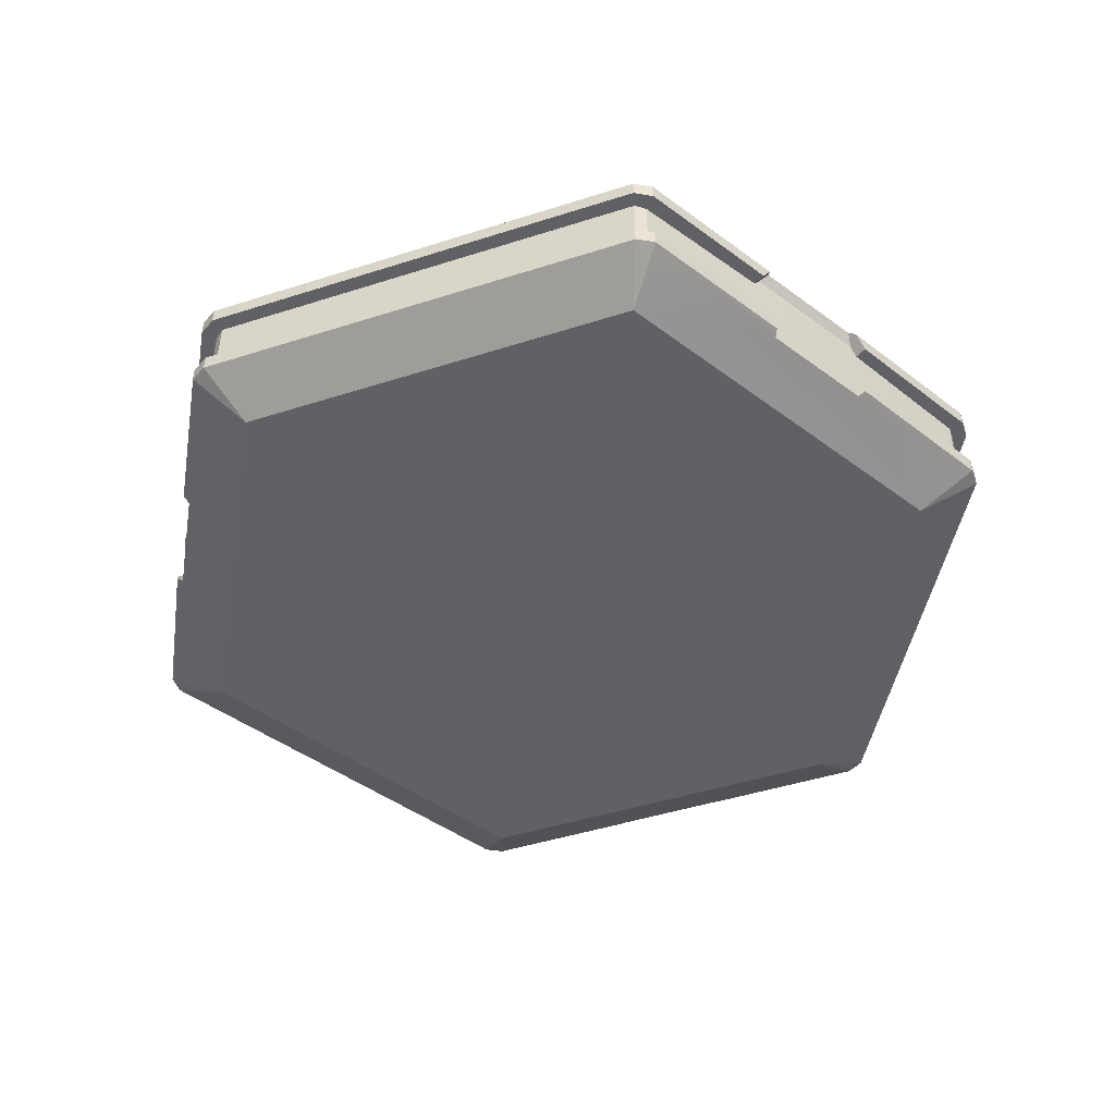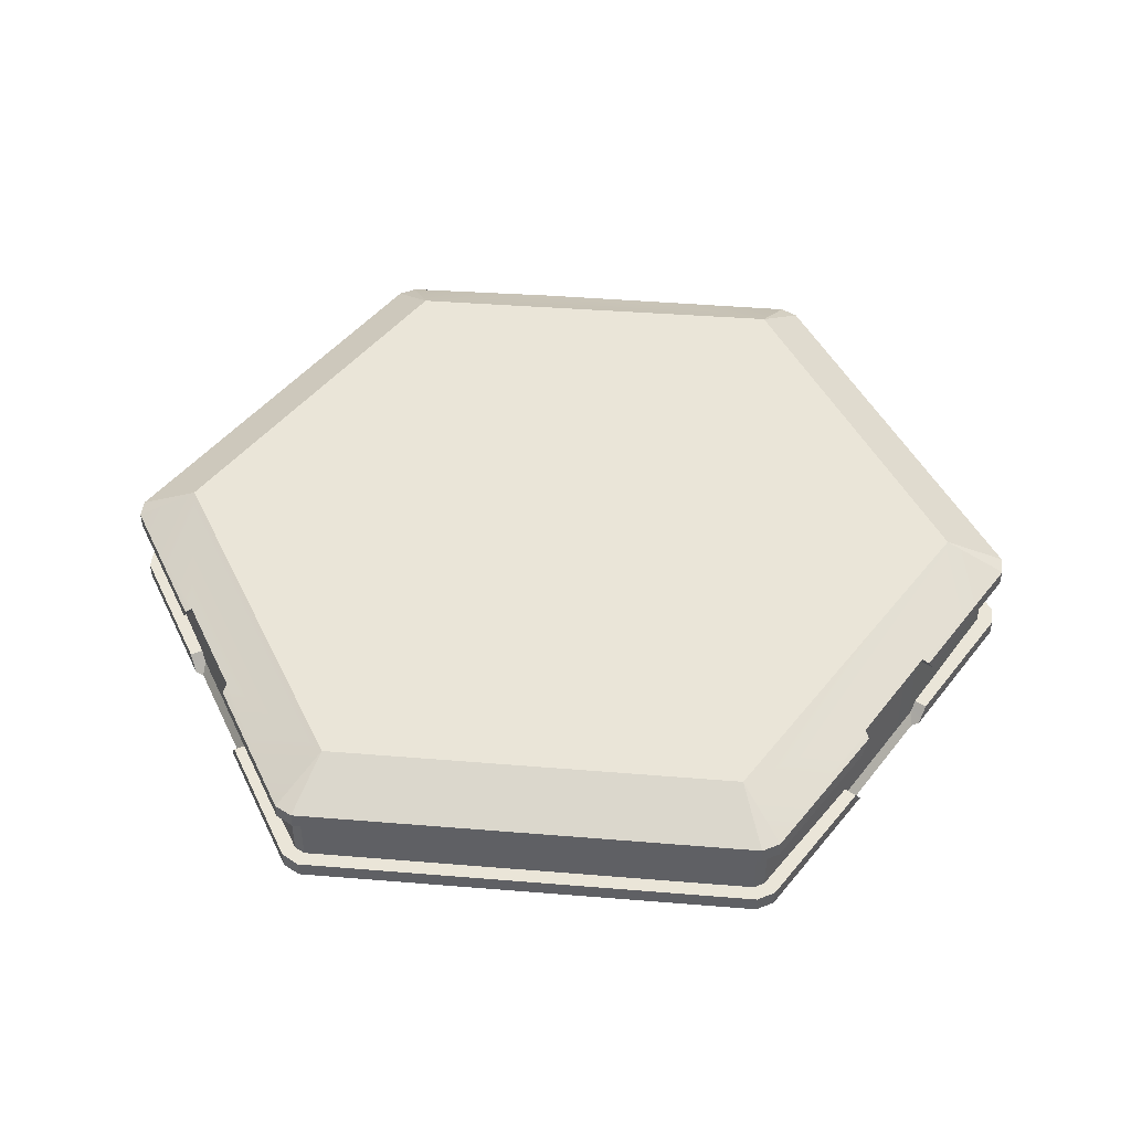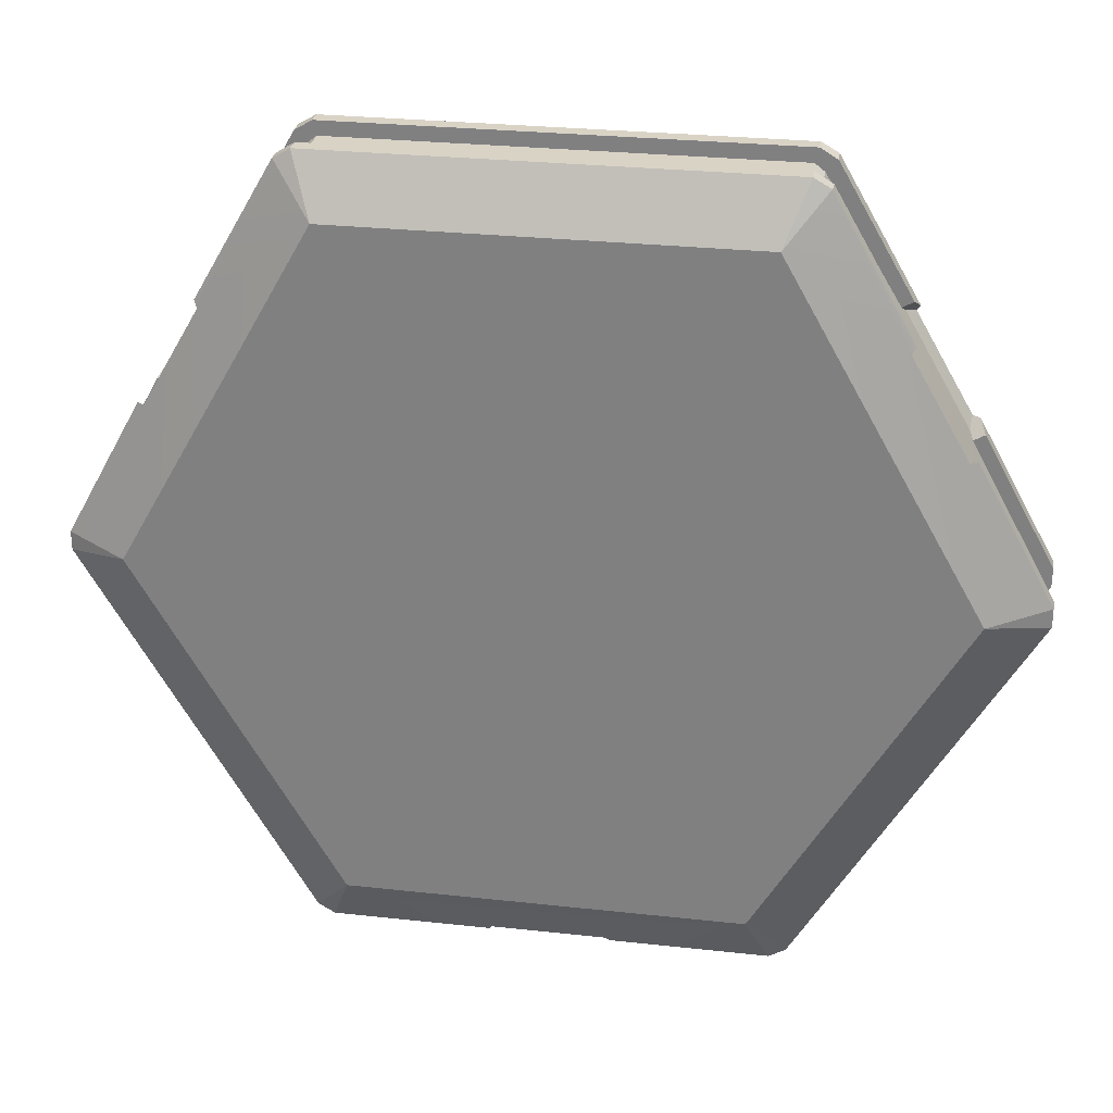
<metadata>
{"format":"obj","ext":"obj","renderer":"f3d","projection":"perspective","resolution":1024,"background":"white","views":[{"elev":-46.4,"azim":-160.0,"up":"+Z"},{"elev":45.3,"azim":65.4,"up":"+Z"},{"elev":28.3,"azim":-170.6,"up":"+Y"}]}
</metadata>
<code>
g polySurface48
v 0.2055 0.2091 -0.03888
v 7.629e-08 0.2091 -0.03888
v 0.1019 0.02957 -0.03888
v -0.1019 0.02957 -0.03888
v -0.2055 0.2091 -0.03888
v -0.1046 0.3871 -0.03888
v 0.1046 0.3871 -0.03888
v 0.2366 0.2041 -0.02376
v 0.2055 0.2091 -0.03888
v 0.1019 0.02957 -0.03888
v 0.1216 0.004953 -0.02376
v 0.2366 0.2041 -0.01563
v 0.2366 0.2041 -0.02376
v 0.1216 0.004953 -0.02376
v 0.1216 0.004953 -0.01563
v 0.02947 0.00331 -0.02644
v 0.1019 0.02957 -0.03888
v -0.1019 0.02957 -0.03888
v -0.02947 0.00331 -0.02644
v 0.1131 0 -0.02376
v 0.03136 1.526e-07 -0.02376
v -0.1131 0 -0.02376
v -0.03136 0 -0.02376
v 0.03354 0.006521 -0.02077
v 0.02947 0.00331 -0.02644
v -0.02947 0.00331 -0.02644
v -0.03354 0.006521 -0.02077
v 0.02947 0.00331 -0.02644
v 0.03354 0.006521 -0.02077
v 0.03136 1.526e-07 -0.02376
v 0.03708 1.526e-07 -0.01563
v 0.03708 0.006521 -0.01563
v 0.03136 1.526e-07 -0.02376
v 0.03708 1.526e-07 -0.01563
v 0.1126 0 -0.01563
v 0.1131 0 -0.02376
v 0.03708 0.006521 -0.01563
v 0.03354 0.006521 -0.02077
v -0.03354 0.006521 -0.02077
v -0.03708 0.006521 -0.01563
v 0.03708 0.006521 0.01563
v -0.03708 0.006521 0.01563
v 0.1111 0.007365 -0.01563
v 0.1111 0.007365 0.01563
v -0.03354 0.006521 0.02077
v 0.03354 0.006521 0.02077
v -0.1111 0.007365 -0.01563
v -0.1111 0.007365 0.01563
v 0.1126 0 -0.01563
v 0.1216 0.004953 -0.01563
v 0.1216 0.004953 -0.02376
v 0.1131 0 -0.02376
v 0.1131 0 -0.02376
v 0.1216 0.004953 -0.02376
v 0.1019 0.02957 -0.03888
v 0.03708 0.006521 -0.01563
v 0.1111 0.007365 -0.01563
v 0.1126 0 -0.01563
v 0.03708 1.526e-07 -0.01563
v 0.1216 0.004953 -0.01563
v 0.1162 0.01034 -0.01563
v 0.2366 0.2041 -0.01563
v 0.2292 0.2061 -0.01563
v 0.2292 0.212 -0.01563
v 0.2366 0.2141 -0.01563
v 0.1939 0.2782 -0.01563
v 0.1996 0.2814 -0.01563
v 0.2055 0.2091 0.03888
v 0.1019 0.02957 0.03888
v 7.629e-08 0.2091 0.03888
v -0.1019 0.02957 0.03888
v -0.2055 0.2091 0.03888
v -0.1046 0.3871 0.03888
v 0.1046 0.3871 0.03888
v 0.2366 0.2041 0.02376
v 0.1216 0.004953 0.02376
v 0.1019 0.02957 0.03888
v 0.2055 0.2091 0.03888
v 0.2366 0.2041 0.01563
v 0.1216 0.004953 0.01563
v 0.1216 0.004953 0.02376
v 0.2366 0.2041 0.02376
v 0.02947 0.00331 0.02644
v 0.1019 0.02957 0.03888
v 0.1131 0 0.02376
v 0.03136 1.526e-07 0.02376
v -0.1019 0.02957 0.03888
v -0.02947 0.00331 0.02644
v -0.1131 0 0.02376
v -0.03136 0 0.02376
v 0.02947 0.00331 0.02644
v 0.03136 1.526e-07 0.02376
v 0.03354 0.006521 0.02077
v 0.03708 1.526e-07 0.01563
v 0.03708 0.006521 0.01563
v 0.03136 1.526e-07 0.02376
v 0.1131 0 0.02376
v 0.1126 0 0.01563
v 0.03708 1.526e-07 0.01563
v 0.1126 0 0.01563
v 0.1131 0 0.02376
v 0.1216 0.004953 0.02376
v 0.1216 0.004953 0.01563
v 0.1131 0 0.02376
v 0.1019 0.02957 0.03888
v 0.1216 0.004953 0.02376
v 0.1162 0.01034 -0.01563
v 0.1111 0.007365 -0.01563
v 0.1111 0.007365 0.01563
v 0.1162 0.01034 0.01563
v 0.2292 0.2061 -0.01563
v 0.1162 0.01034 -0.01563
v 0.1162 0.01034 0.01563
v 0.2292 0.2061 0.01563
v 0.03708 0.006521 0.01563
v 0.03708 1.526e-07 0.01563
v 0.1126 0 0.01563
v 0.1111 0.007365 0.01563
v 0.1216 0.004953 0.01563
v 0.1162 0.01034 0.01563
v 0.2366 0.2041 0.01563
v 0.2292 0.2061 0.01563
v 0.2292 0.212 0.01563
v 0.2366 0.2141 0.01563
v 0.1939 0.2782 0.01563
v 0.1996 0.2814 0.01563
v -0.2366 0.2041 -0.02376
v -0.1216 0.004953 -0.02376
v -0.1019 0.02957 -0.03888
v -0.2055 0.2091 -0.03888
v -0.2366 0.2041 -0.01563
v -0.1216 0.004953 -0.01563
v -0.1216 0.004953 -0.02376
v -0.2366 0.2041 -0.02376
v -0.02947 0.00331 -0.02644
v -0.03136 0 -0.02376
v -0.03354 0.006521 -0.02077
v -0.03708 0 -0.01563
v -0.03708 0.006521 -0.01563
v -0.03136 0 -0.02376
v -0.1131 0 -0.02376
v -0.1126 0 -0.01563
v -0.03708 0 -0.01563
v -0.1126 0 -0.01563
v -0.1131 0 -0.02376
v -0.1216 0.004953 -0.02376
v -0.1216 0.004953 -0.01563
v -0.1131 0 -0.02376
v -0.1019 0.02957 -0.03888
v -0.1216 0.004953 -0.02376
v -0.03708 0.006521 -0.01563
v -0.03708 0 -0.01563
v -0.1126 0 -0.01563
v -0.1111 0.007365 -0.01563
v -0.1216 0.004953 -0.01563
v -0.1162 0.01034 -0.01563
v -0.2366 0.2041 -0.01563
v -0.2292 0.2061 -0.01563
v -0.2292 0.212 -0.01563
v -0.2366 0.2141 -0.01563
v -0.1939 0.2782 -0.01563
v -0.1996 0.2814 -0.01563
v -0.2366 0.2041 0.02376
v -0.2055 0.2091 0.03888
v -0.1019 0.02957 0.03888
v -0.1216 0.004953 0.02376
v -0.2366 0.2041 0.01563
v -0.2366 0.2041 0.02376
v -0.1216 0.004953 0.02376
v -0.1216 0.004953 0.01563
v 0.03354 0.006521 0.02077
v -0.03354 0.006521 0.02077
v -0.02947 0.00331 0.02644
v 0.02947 0.00331 0.02644
v -0.02947 0.00331 0.02644
v -0.03354 0.006521 0.02077
v -0.03136 0 0.02376
v -0.03708 0 0.01563
v -0.03708 0.006521 0.01563
v -0.03136 0 0.02376
v -0.03708 0 0.01563
v -0.1126 0 0.01563
v -0.1131 0 0.02376
v -0.1126 0 0.01563
v -0.1216 0.004953 0.01563
v -0.1216 0.004953 0.02376
v -0.1131 0 0.02376
v -0.1131 0 0.02376
v -0.1216 0.004953 0.02376
v -0.1019 0.02957 0.03888
v -0.1162 0.01034 -0.01563
v -0.1162 0.01034 0.01563
v -0.1111 0.007365 0.01563
v -0.1111 0.007365 -0.01563
v -0.2292 0.2061 -0.01563
v -0.2292 0.2061 0.01563
v -0.1162 0.01034 0.01563
v -0.1162 0.01034 -0.01563
v -0.03708 0.006521 0.01563
v -0.1111 0.007365 0.01563
v -0.1126 0 0.01563
v -0.03708 0 0.01563
v -0.1216 0.004953 0.01563
v -0.1162 0.01034 0.01563
v -0.2366 0.2041 0.01563
v -0.2292 0.2061 0.01563
v -0.2292 0.212 0.01563
v -0.2366 0.2141 0.01563
v -0.1939 0.2782 0.01563
v -0.1996 0.2814 0.01563
v 0.2366 0.2041 -0.01563
v 0.2366 0.2141 -0.01563
v 0.2366 0.214 -0.02376
v 0.2366 0.2041 -0.02376
v 0.2366 0.2041 -0.02376
v 0.2366 0.214 -0.02376
v 0.2055 0.2091 -0.03888
v 0.2366 0.2041 0.01563
v 0.2366 0.2041 0.02376
v 0.2366 0.214 0.02376
v 0.2366 0.2141 0.01563
v 0.2366 0.2041 0.02376
v 0.2055 0.2091 0.03888
v 0.2366 0.214 0.02376
v 0.2292 0.2061 -0.01563
v 0.2292 0.2061 0.01563
v 0.2292 0.212 0.01563
v 0.2292 0.212 -0.01563
v -0.2366 0.2041 -0.01563
v -0.2366 0.2041 -0.02376
v -0.2366 0.214 -0.02376
v -0.2366 0.2141 -0.01563
v -0.2366 0.2041 -0.02376
v -0.2055 0.2091 -0.03888
v -0.2366 0.214 -0.02376
v -0.2366 0.2041 0.01563
v -0.2366 0.2141 0.01563
v -0.2366 0.214 0.02376
v -0.2366 0.2041 0.02376
v -0.2366 0.2041 0.02376
v -0.2366 0.214 0.02376
v -0.2055 0.2091 0.03888
v -0.2292 0.2061 -0.01563
v -0.2292 0.212 -0.01563
v -0.2292 0.212 0.01563
v -0.2292 0.2061 0.01563
v -0.1634 0.3374 -0.02644
v -0.1929 0.2864 -0.02644
v -0.2055 0.2091 -0.03888
v -0.1046 0.3871 -0.03888
v -0.1245 0.4115 -0.02376
v -0.1653 0.3407 -0.02376
v -0.2366 0.214 -0.02376
v -0.1967 0.2864 -0.02376
v -0.1586 0.3393 -0.02077
v -0.1921 0.2812 -0.02077
v -0.1929 0.2864 -0.02644
v -0.1634 0.3374 -0.02644
v -0.1634 0.3374 -0.02644
v -0.1653 0.3407 -0.02376
v -0.1586 0.3393 -0.02077
v -0.1625 0.3457 -0.01563
v -0.1568 0.3424 -0.01563
v -0.1653 0.3407 -0.02376
v -0.1245 0.4115 -0.02376
v -0.1247 0.411 -0.01563
v -0.1625 0.3457 -0.01563
v -0.1568 0.3424 -0.01563
v -0.1939 0.2782 -0.01563
v -0.1921 0.2812 -0.02077
v -0.1586 0.3393 -0.02077
v -0.1568 0.3424 0.01563
v -0.1939 0.2782 0.01563
v -0.119 0.4052 -0.01563
v -0.119 0.4052 0.01563
v -0.1921 0.2812 0.02077
v -0.1586 0.3393 0.02077
v -0.2292 0.212 -0.01563
v -0.2292 0.212 0.01563
v -0.1247 0.411 -0.01563
v -0.1245 0.4115 -0.02376
v -0.1159 0.4164 -0.02376
v -0.1159 0.4164 -0.01563
v -0.1245 0.4115 -0.02376
v -0.1046 0.3871 -0.03888
v -0.1159 0.4164 -0.02376
v -0.1568 0.3424 -0.01563
v -0.1625 0.3457 -0.01563
v -0.1247 0.411 -0.01563
v -0.119 0.4052 -0.01563
v -0.1159 0.4164 -0.01563
v -0.1139 0.409 -0.01563
v 0.1159 0.4164 -0.01563
v 0.1139 0.409 -0.01563
v 0.119 0.4052 -0.01563
v 0.1247 0.411 -0.01563
v 0.1568 0.3424 -0.01563
v 0.1625 0.3457 -0.01563
v -0.1634 0.3374 0.02644
v -0.1653 0.3407 0.02376
v -0.1245 0.4115 0.02376
v -0.1046 0.3871 0.03888
v -0.2055 0.2091 0.03888
v -0.1929 0.2864 0.02644
v -0.2366 0.214 0.02376
v -0.1967 0.2864 0.02376
v -0.1634 0.3374 0.02644
v -0.1586 0.3393 0.02077
v -0.1653 0.3407 0.02376
v -0.1625 0.3457 0.01563
v -0.1568 0.3424 0.01563
v -0.1653 0.3407 0.02376
v -0.1625 0.3457 0.01563
v -0.1247 0.411 0.01563
v -0.1245 0.4115 0.02376
v -0.1247 0.411 0.01563
v -0.1159 0.4164 0.01563
v -0.1159 0.4164 0.02376
v -0.1245 0.4115 0.02376
v -0.1245 0.4115 0.02376
v -0.1159 0.4164 0.02376
v -0.1046 0.3871 0.03888
v -0.1139 0.409 -0.01563
v -0.1139 0.409 0.01563
v -0.119 0.4052 0.01563
v -0.119 0.4052 -0.01563
v -0.1568 0.3424 0.01563
v -0.119 0.4052 0.01563
v -0.1247 0.411 0.01563
v -0.1625 0.3457 0.01563
v -0.1159 0.4164 0.01563
v -0.1139 0.409 0.01563
v 0.1139 0.409 0.01563
v 0.1159 0.4164 0.01563
v 0.119 0.4052 0.01563
v 0.1247 0.411 0.01563
v 0.1568 0.3424 0.01563
v 0.1625 0.3457 0.01563
v -0.1929 0.2864 -0.02644
v -0.1921 0.2812 -0.02077
v -0.1967 0.2864 -0.02376
v -0.1996 0.2814 -0.01563
v -0.1939 0.2782 -0.01563
v -0.1967 0.2864 -0.02376
v -0.1996 0.2814 -0.01563
v -0.2366 0.2141 -0.01563
v -0.2366 0.214 -0.02376
v -0.1586 0.3393 0.02077
v -0.1634 0.3374 0.02644
v -0.1929 0.2864 0.02644
v -0.1921 0.2812 0.02077
v -0.1929 0.2864 0.02644
v -0.1967 0.2864 0.02376
v -0.1921 0.2812 0.02077
v -0.1996 0.2814 0.01563
v -0.1939 0.2782 0.01563
v -0.1967 0.2864 0.02376
v -0.2366 0.214 0.02376
v -0.2366 0.2141 0.01563
v -0.1996 0.2814 0.01563
v -0.1159 0.4164 -0.02376
v -0.1046 0.3871 -0.03888
v 0.1046 0.3871 -0.03888
v 0.1159 0.4164 -0.02376
v -0.1159 0.4164 -0.01563
v -0.1159 0.4164 -0.02376
v 0.1159 0.4164 -0.02376
v 0.1159 0.4164 -0.01563
v 0.1634 0.3374 -0.02644
v 0.1046 0.3871 -0.03888
v 0.2055 0.2091 -0.03888
v 0.1929 0.2864 -0.02644
v 0.1245 0.4115 -0.02376
v 0.1653 0.3407 -0.02376
v 0.2366 0.214 -0.02376
v 0.1967 0.2864 -0.02376
v 0.1586 0.3393 -0.02077
v 0.1634 0.3374 -0.02644
v 0.1929 0.2864 -0.02644
v 0.1921 0.2812 -0.02077
v 0.1634 0.3374 -0.02644
v 0.1586 0.3393 -0.02077
v 0.1653 0.3407 -0.02376
v 0.1625 0.3457 -0.01563
v 0.1568 0.3424 -0.01563
v 0.1653 0.3407 -0.02376
v 0.1625 0.3457 -0.01563
v 0.1247 0.411 -0.01563
v 0.1245 0.4115 -0.02376
v 0.1568 0.3424 -0.01563
v 0.1586 0.3393 -0.02077
v 0.1921 0.2812 -0.02077
v 0.1939 0.2782 -0.01563
v 0.1568 0.3424 0.01563
v 0.1939 0.2782 0.01563
v 0.119 0.4052 -0.01563
v 0.119 0.4052 0.01563
v 0.1921 0.2812 0.02077
v 0.1586 0.3393 0.02077
v 0.2292 0.212 -0.01563
v 0.2292 0.212 0.01563
v 0.1247 0.411 -0.01563
v 0.1159 0.4164 -0.01563
v 0.1159 0.4164 -0.02376
v 0.1245 0.4115 -0.02376
v 0.1245 0.4115 -0.02376
v 0.1159 0.4164 -0.02376
v 0.1046 0.3871 -0.03888
v -0.1046 0.3871 0.03888
v -0.1159 0.4164 0.02376
v 0.1159 0.4164 0.02376
v 0.1046 0.3871 0.03888
v -0.1159 0.4164 0.02376
v -0.1159 0.4164 0.01563
v 0.1159 0.4164 0.01563
v 0.1159 0.4164 0.02376
v 0.1634 0.3374 0.02644
v 0.1046 0.3871 0.03888
v 0.1245 0.4115 0.02376
v 0.1653 0.3407 0.02376
v 0.2055 0.2091 0.03888
v 0.1929 0.2864 0.02644
v 0.2366 0.214 0.02376
v 0.1967 0.2864 0.02376
v 0.1634 0.3374 0.02644
v 0.1653 0.3407 0.02376
v 0.1586 0.3393 0.02077
v 0.1625 0.3457 0.01563
v 0.1568 0.3424 0.01563
v 0.1653 0.3407 0.02376
v 0.1245 0.4115 0.02376
v 0.1247 0.411 0.01563
v 0.1625 0.3457 0.01563
v 0.1247 0.411 0.01563
v 0.1245 0.4115 0.02376
v 0.1159 0.4164 0.02376
v 0.1159 0.4164 0.01563
v 0.1245 0.4115 0.02376
v 0.1046 0.3871 0.03888
v 0.1159 0.4164 0.02376
v 0.1139 0.409 -0.01563
v 0.119 0.4052 -0.01563
v 0.119 0.4052 0.01563
v 0.1139 0.409 0.01563
v -0.1139 0.409 0.01563
v -0.1139 0.409 -0.01563
v 0.1139 0.409 -0.01563
v 0.1139 0.409 0.01563
v 0.1929 0.2864 -0.02644
v 0.1967 0.2864 -0.02376
v 0.1921 0.2812 -0.02077
v 0.1996 0.2814 -0.01563
v 0.1939 0.2782 -0.01563
v 0.1967 0.2864 -0.02376
v 0.2366 0.214 -0.02376
v 0.2366 0.2141 -0.01563
v 0.1996 0.2814 -0.01563
v 0.1586 0.3393 0.02077
v 0.1921 0.2812 0.02077
v 0.1929 0.2864 0.02644
v 0.1634 0.3374 0.02644
v 0.1929 0.2864 0.02644
v 0.1921 0.2812 0.02077
v 0.1967 0.2864 0.02376
v 0.1996 0.2814 0.01563
v 0.1939 0.2782 0.01563
v 0.1967 0.2864 0.02376
v 0.1996 0.2814 0.01563
v 0.2366 0.2141 0.01563
v 0.2366 0.214 0.02376
g polySurface48_0
f 3 2 1
f 3 4 2
f 2 4 5
f 5 6 2
f 6 7 2
f 7 1 2
f 10 9 8
f 11 10 8
f 14 13 12
f 15 14 12
f 18 17 16
f 19 18 16
f 17 20 16
f 20 21 16
f 22 18 19
f 23 22 19
f 26 25 24
f 27 26 24
f 30 29 28
f 30 31 29
f 31 32 29
f 35 34 33
f 36 35 33
f 39 38 37
f 40 39 37
f 40 37 41
f 42 40 41
f 41 37 43
f 44 41 43
f 45 42 41
f 46 45 41
f 40 42 47
f 42 48 47
f 51 50 49
f 52 51 49
f 55 54 53
f 58 57 56
f 59 58 56
f 58 60 57
f 60 61 57
f 60 62 61
f 62 63 61
f 63 62 64
f 62 65 64
f 64 65 66
f 65 67 66
f 70 69 68
f 71 69 70
f 71 70 72
f 73 72 70
f 74 73 70
f 68 74 70
f 77 76 75
f 78 77 75
f 81 80 79
f 82 81 79
f 85 84 83
f 86 85 83
f 84 87 83
f 87 88 83
f 87 89 88
f 89 90 88
f 93 92 91
f 94 92 93
f 95 94 93
f 98 97 96
f 99 98 96
f 102 101 100
f 103 102 100
f 106 105 104
f 109 108 107
f 110 109 107
f 113 112 111
f 114 113 111
f 117 116 115
f 118 117 115
f 119 117 118
f 120 119 118
f 121 119 120
f 122 121 120
f 121 122 123
f 124 121 123
f 124 123 125
f 126 124 125
f 129 128 127
f 130 129 127
f 133 132 131
f 134 133 131
f 137 136 135
f 138 136 137
f 139 138 137
f 142 141 140
f 143 142 140
f 146 145 144
f 147 146 144
f 150 149 148
f 153 152 151
f 154 153 151
f 155 153 154
f 156 155 154
f 157 155 156
f 158 157 156
f 157 158 159
f 160 157 159
f 160 159 161
f 162 160 161
f 165 164 163
f 166 165 163
f 169 168 167
f 170 169 167
f 173 172 171
f 174 173 171
f 177 176 175
f 177 178 176
f 178 179 176
f 182 181 180
f 183 182 180
f 186 185 184
f 187 186 184
f 190 189 188
f 193 192 191
f 194 193 191
f 197 196 195
f 198 197 195
f 201 200 199
f 202 201 199
f 201 203 200
f 203 204 200
f 203 205 204
f 205 206 204
f 206 205 207
f 205 208 207
f 207 208 209
f 208 210 209
f 213 212 211
f 214 213 211
f 217 216 215
f 220 219 218
f 221 220 218
f 224 223 222
f 227 226 225
f 228 227 225
f 231 230 229
f 232 231 229
f 235 234 233
f 238 237 236
f 239 238 236
f 242 241 240
f 245 244 243
f 246 245 243
f 249 248 247
f 250 249 247
f 251 250 247
f 252 251 247
f 249 253 248
f 253 254 248
f 257 256 255
f 258 257 255
f 261 260 259
f 262 260 261
f 263 262 261
f 266 265 264
f 267 266 264
f 270 269 268
f 271 270 268
f 268 269 272
f 269 273 272
f 268 272 274
f 272 275 274
f 273 276 272
f 276 277 272
f 273 269 278
f 279 273 278
f 282 281 280
f 283 282 280
f 286 285 284
f 289 288 287
f 290 289 287
f 291 289 290
f 292 291 290
f 293 291 292
f 294 293 292
f 293 294 295
f 296 293 295
f 296 295 297
f 298 296 297
f 301 300 299
f 302 301 299
f 303 302 299
f 304 303 299
f 305 303 304
f 306 305 304
f 309 308 307
f 309 310 308
f 310 311 308
f 314 313 312
f 315 314 312
f 318 317 316
f 319 318 316
f 322 321 320
f 325 324 323
f 326 325 323
f 329 328 327
f 330 329 327
f 329 331 328
f 331 332 328
f 333 332 331
f 334 333 331
f 333 334 335
f 334 336 335
f 335 336 337
f 336 338 337
f 341 340 339
f 341 342 340
f 342 343 340
f 346 345 344
f 347 346 344
f 350 349 348
f 351 350 348
f 354 353 352
f 355 353 354
f 356 355 354
f 359 358 357
f 360 359 357
f 363 362 361
f 364 363 361
f 367 366 365
f 368 367 365
f 371 370 369
f 372 371 369
f 370 373 369
f 373 374 369
f 375 371 372
f 376 375 372
f 379 378 377
f 380 379 377
f 383 382 381
f 383 384 382
f 384 385 382
f 388 387 386
f 389 388 386
f 392 391 390
f 393 392 390
f 393 390 394
f 395 393 394
f 394 390 396
f 397 394 396
f 398 395 394
f 399 398 394
f 393 395 400
f 395 401 400
f 404 403 402
f 405 404 402
f 408 407 406
f 411 410 409
f 412 411 409
f 415 414 413
f 416 415 413
f 419 418 417
f 420 419 417
f 418 421 417
f 421 422 417
f 421 423 422
f 423 424 422
f 427 426 425
f 428 426 427
f 429 428 427
f 432 431 430
f 433 432 430
f 436 435 434
f 437 436 434
f 440 439 438
f 443 442 441
f 444 443 441
f 447 446 445
f 448 447 445
f 451 450 449
f 452 450 451
f 453 452 451
f 456 455 454
f 457 456 454
f 460 459 458
f 461 460 458
f 464 463 462
f 464 465 463
f 465 466 463
f 469 468 467
f 470 469 467

</code>
